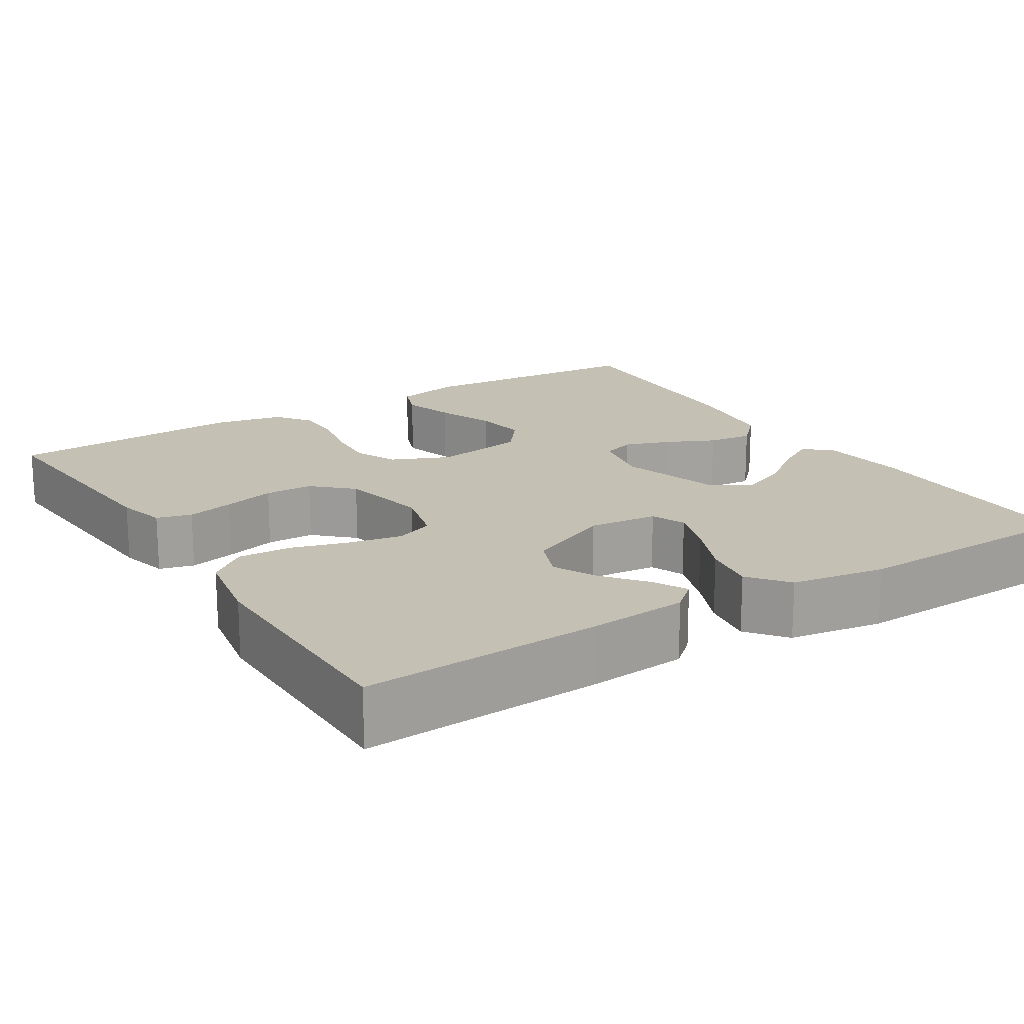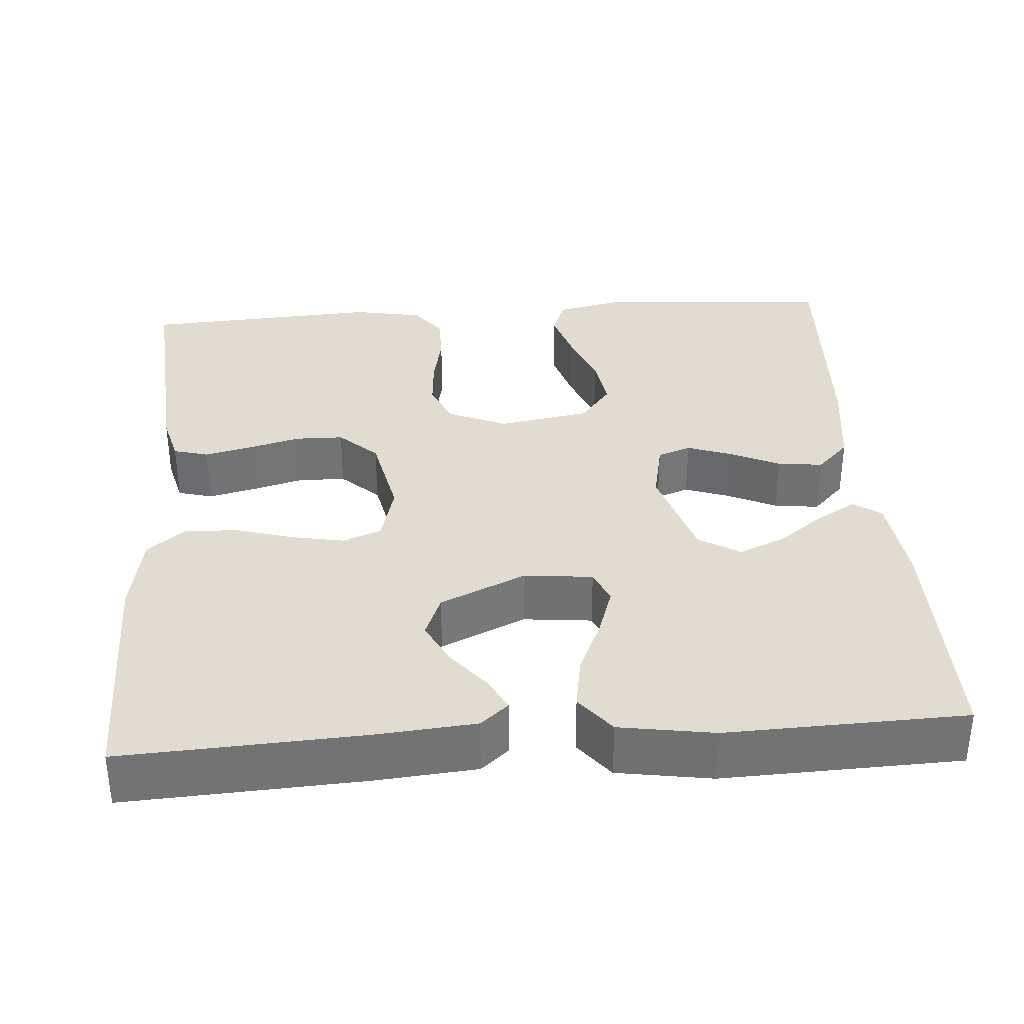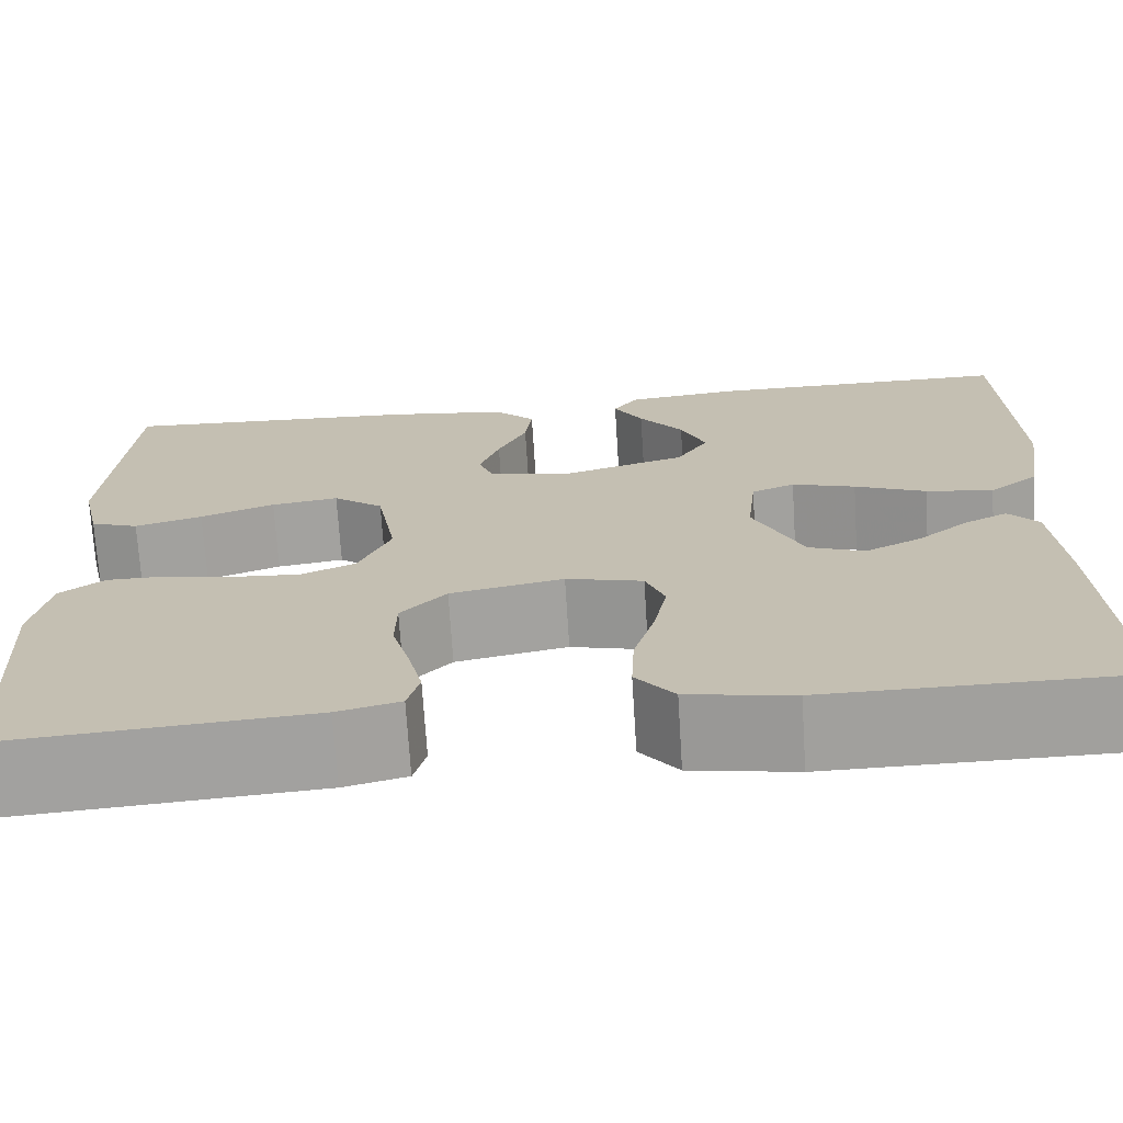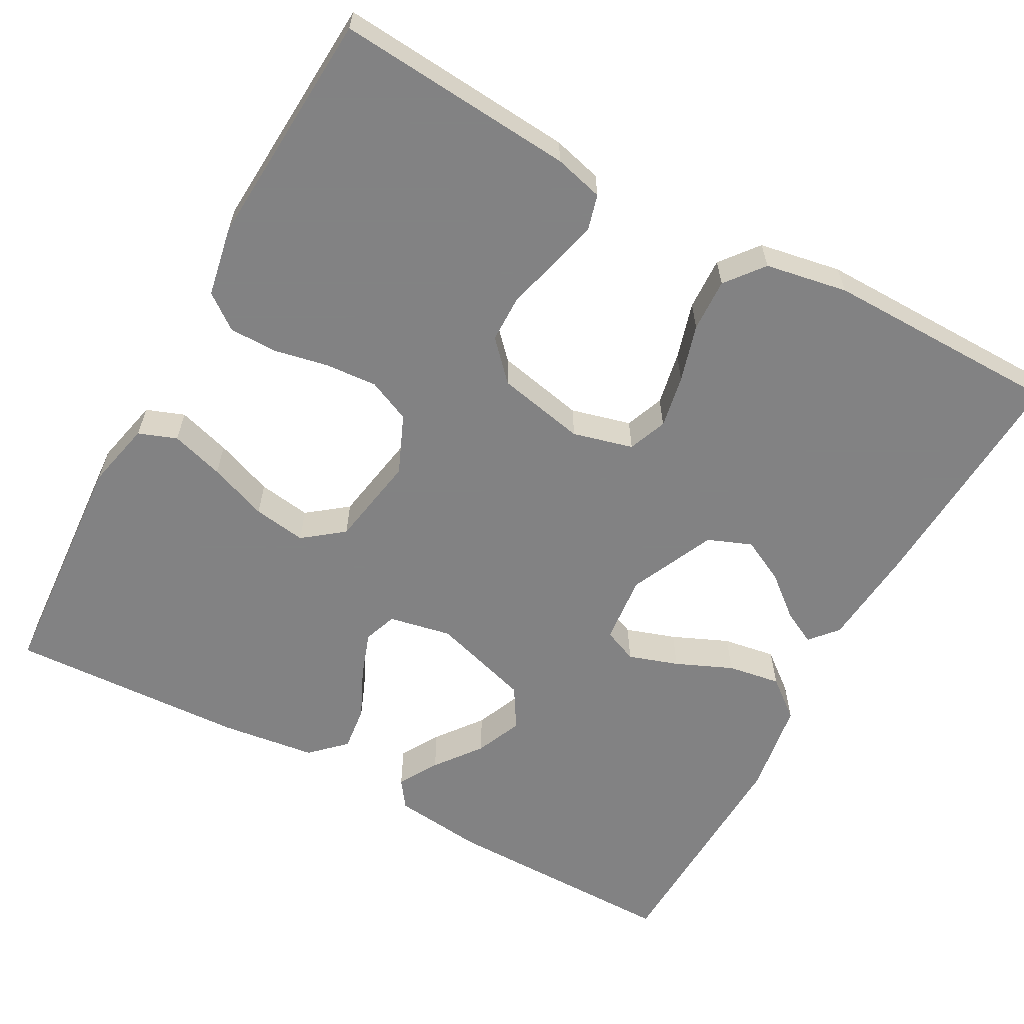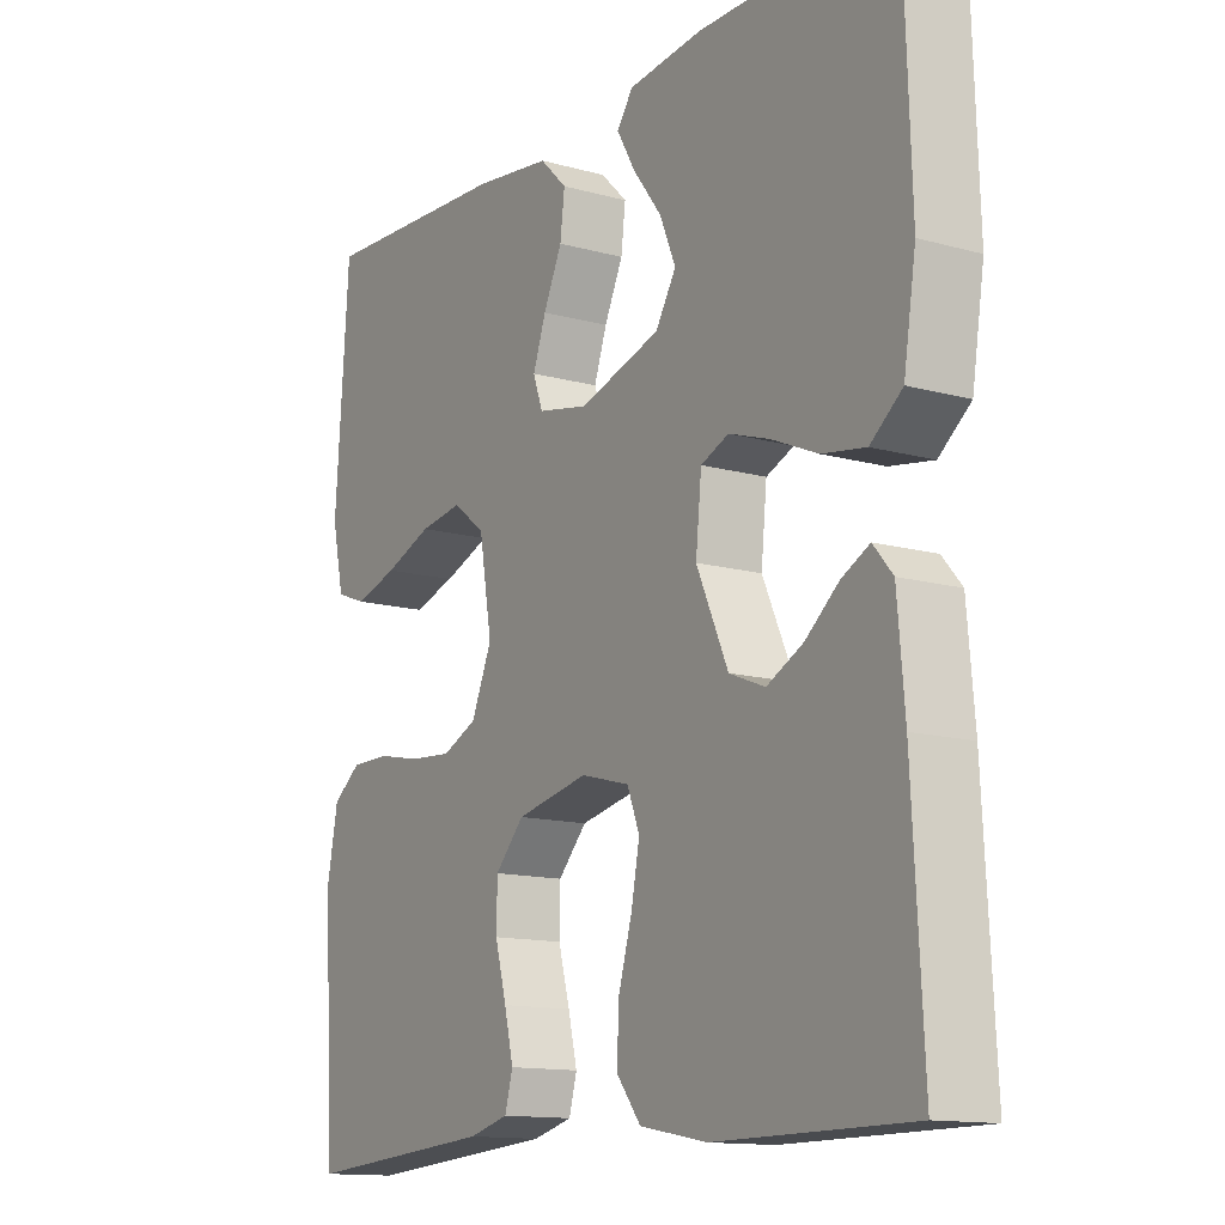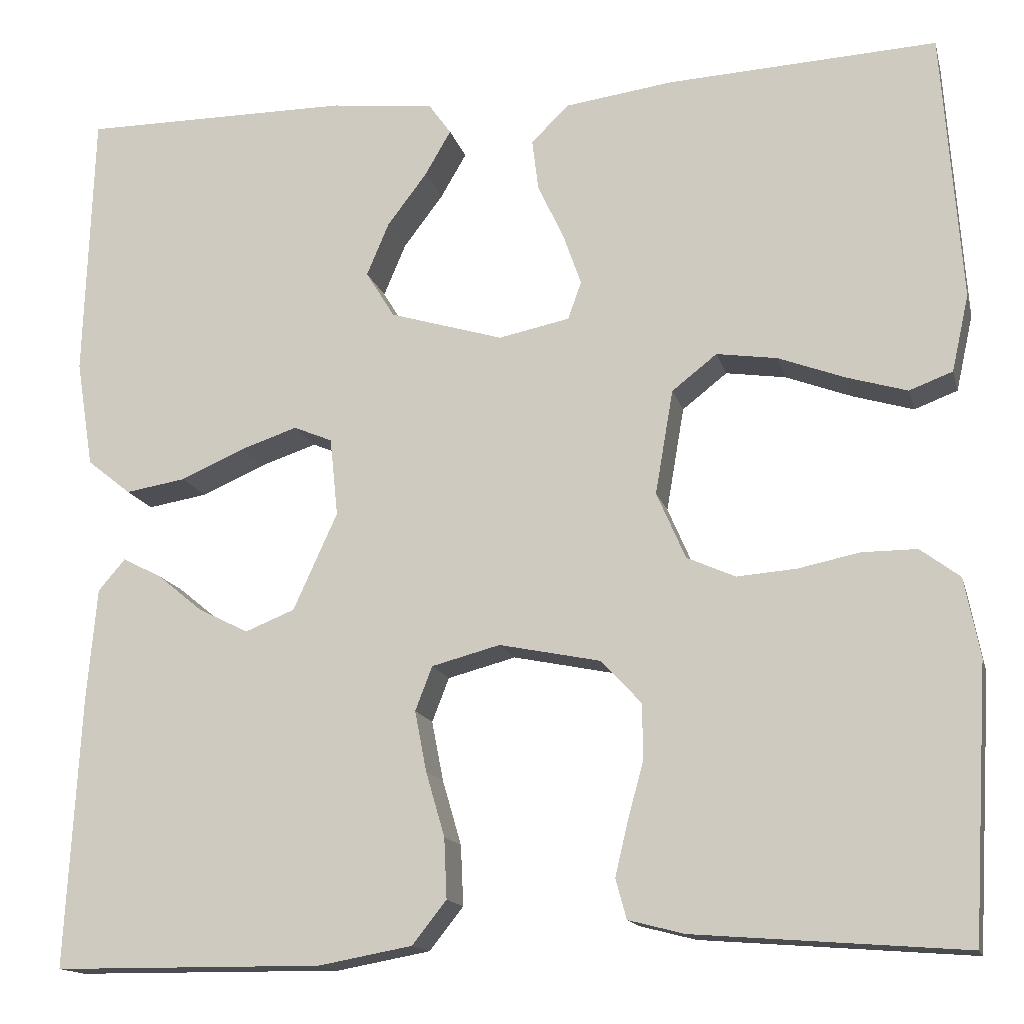
<metadata>
{"format":"obj","ext":"obj","renderer":"f3d","projection":"perspective","resolution":1024,"background":"white","views":[{"elev":18.0,"azim":-122.1,"up":"+Y"},{"elev":34.5,"azim":-94.2,"up":"+Y"},{"elev":-71.6,"azim":-176.4,"up":"+Z"},{"elev":-60.9,"azim":151.2,"up":"+Y"},{"elev":-13.4,"azim":-122.0,"up":"+Z"},{"elev":-14.9,"azim":13.7,"up":"+Z"}]}
</metadata>
<code>
v 0.5 0.07 -0.5
v 0.2 0.07 -0.477
v 0.138 0.07 -0.461
v 0.126 0.07 -0.417
v 0.14 0.07 -0.358
v 0.158 0.07 -0.292
v 0.157 0.07 -0.231
v 0.112 0.07 -0.183
v 0 0.07 -0.16
v -0.076 0.07 -0.18
v -0.095 0.07 -0.229
v -0.082 0.07 -0.296
v -0.061 0.07 -0.368
v -0.058 0.07 -0.435
v -0.096 0.07 -0.483
v -0.2 0.07 -0.502
v -0.5 0.07 -0.5
v -0.484 0.07 -0.2
v -0.473 0.07 -0.073
v -0.443 0.07 -0.038
v -0.4 0.07 -0.06
v -0.349 0.07 -0.102
v -0.293 0.07 -0.13
v -0.238 0.07 -0.108
v -0.189 0.07 0
v -0.198 0.07 0.087
v -0.241 0.07 0.105
v -0.304 0.07 0.084
v -0.375 0.07 0.053
v -0.442 0.07 0.042
v -0.491 0.07 0.081
v -0.51 0.07 0.2
v -0.5 0.07 0.5
v -0.2 0.07 0.499
v -0.085 0.07 0.486
v -0.06 0.07 0.451
v -0.089 0.07 0.401
v -0.133 0.07 0.343
v -0.158 0.07 0.284
v -0.126 0.07 0.232
v 0 0.07 0.194
v 0.079 0.07 0.21
v 0.094 0.07 0.252
v 0.074 0.07 0.309
v 0.045 0.07 0.371
v 0.038 0.07 0.428
v 0.08 0.07 0.469
v 0.2 0.07 0.485
v 0.5 0.07 0.5
v 0.521 0.07 0.2
v 0.502 0.07 0.115
v 0.454 0.07 0.097
v 0.387 0.07 0.117
v 0.313 0.07 0.145
v 0.246 0.07 0.155
v 0.196 0.07 0.116
v 0.176 0.07 0
v 0.208 0.07 -0.074
v 0.262 0.07 -0.098
v 0.328 0.07 -0.093
v 0.396 0.07 -0.079
v 0.457 0.07 -0.079
v 0.501 0.07 -0.112
v 0.518 0.07 -0.2
v 0.5 0 -0.5
v 0.2 0 -0.477
v 0.138 0 -0.461
v 0.126 0 -0.417
v 0.14 0 -0.358
v 0.158 0 -0.292
v 0.157 0 -0.231
v 0.112 0 -0.183
v 0 0 -0.16
v -0.076 0 -0.18
v -0.095 0 -0.229
v -0.082 0 -0.296
v -0.061 0 -0.368
v -0.058 0 -0.435
v -0.096 0 -0.483
v -0.2 0 -0.502
v -0.5 0 -0.5
v -0.484 0 -0.2
v -0.473 0 -0.073
v -0.443 0 -0.038
v -0.4 0 -0.06
v -0.349 0 -0.102
v -0.293 0 -0.13
v -0.238 0 -0.108
v -0.189 0 0
v -0.198 0 0.087
v -0.241 0 0.105
v -0.304 0 0.084
v -0.375 0 0.053
v -0.442 0 0.042
v -0.491 0 0.081
v -0.51 0 0.2
v -0.5 0 0.5
v -0.2 0 0.499
v -0.085 0 0.486
v -0.06 0 0.451
v -0.089 0 0.401
v -0.133 0 0.343
v -0.158 0 0.284
v -0.126 0 0.232
v 0 0 0.194
v 0.079 0 0.21
v 0.094 0 0.252
v 0.074 0 0.309
v 0.045 0 0.371
v 0.038 0 0.428
v 0.08 0 0.469
v 0.2 0 0.485
v 0.5 0 0.5
v 0.521 0 0.2
v 0.502 0 0.115
v 0.454 0 0.097
v 0.387 0 0.117
v 0.313 0 0.145
v 0.246 0 0.155
v 0.196 0 0.116
v 0.176 0 0
v 0.208 0 -0.074
v 0.262 0 -0.098
v 0.328 0 -0.093
v 0.396 0 -0.079
v 0.457 0 -0.079
v 0.501 0 -0.112
v 0.518 0 -0.2
f 4 5 6
f 3 4 6
f 2 3 6
f 1 2 6
f 64 1 6
f 63 64 6
f 62 63 6
f 61 62 6
f 60 61 6
f 59 60 6 7
f 58 59 7 8
f 57 58 8 9
f 56 57 9 10
f 52 53 54
f 51 52 54
f 50 51 54
f 49 50 54
f 48 49 54
f 47 48 54
f 46 47 54
f 45 46 54
f 44 45 54
f 43 44 54 55
f 42 43 55 56
f 36 37 38
f 35 36 38
f 34 35 38
f 33 34 38
f 32 33 38
f 31 32 38
f 30 31 38
f 29 30 38
f 28 29 38 39
f 27 28 39 40
f 20 21 22
f 19 20 22
f 18 19 22
f 17 18 22
f 16 17 22
f 15 16 22
f 14 15 22
f 13 14 22
f 12 13 22 23
f 11 12 23 24
f 41 42 56 10
f 26 27 40 41
f 41 10 11
f 26 41 11
f 25 26 11
f 11 24 25
f 70 69 68
f 70 68 67
f 70 67 66
f 70 66 65
f 70 65 128
f 70 128 127
f 70 127 126
f 70 126 125
f 70 125 124
f 71 70 124 123
f 72 71 123 122
f 73 72 122 121
f 74 73 121 120
f 118 117 116
f 118 116 115
f 118 115 114
f 118 114 113
f 118 113 112
f 118 112 111
f 118 111 110
f 118 110 109
f 118 109 108
f 119 118 108 107
f 120 119 107 106
f 102 101 100
f 102 100 99
f 102 99 98
f 102 98 97
f 102 97 96
f 102 96 95
f 102 95 94
f 102 94 93
f 103 102 93 92
f 104 103 92 91
f 86 85 84
f 86 84 83
f 86 83 82
f 86 82 81
f 86 81 80
f 86 80 79
f 86 79 78
f 86 78 77
f 87 86 77 76
f 88 87 76 75
f 74 120 106 105
f 105 104 91 90
f 75 74 105
f 75 105 90
f 75 90 89
f 89 88 75
f 1 65 66 2
f 2 66 67 3
f 3 67 68 4
f 4 68 69 5
f 5 69 70 6
f 6 70 71 7
f 7 71 72 8
f 8 72 73 9
f 9 73 74 10
f 10 74 75 11
f 11 75 76 12
f 12 76 77 13
f 13 77 78 14
f 14 78 79 15
f 15 79 80 16
f 16 80 81 17
f 17 81 82 18
f 18 82 83 19
f 19 83 84 20
f 20 84 85 21
f 21 85 86 22
f 22 86 87 23
f 23 87 88 24
f 24 88 89 25
f 25 89 90 26
f 26 90 91 27
f 27 91 92 28
f 28 92 93 29
f 29 93 94 30
f 30 94 95 31
f 31 95 96 32
f 32 96 97 33
f 33 97 98 34
f 34 98 99 35
f 35 99 100 36
f 36 100 101 37
f 37 101 102 38
f 38 102 103 39
f 39 103 104 40
f 40 104 105 41
f 41 105 106 42
f 42 106 107 43
f 43 107 108 44
f 44 108 109 45
f 45 109 110 46
f 46 110 111 47
f 47 111 112 48
f 48 112 113 49
f 49 113 114 50
f 50 114 115 51
f 51 115 116 52
f 52 116 117 53
f 53 117 118 54
f 54 118 119 55
f 55 119 120 56
f 56 120 121 57
f 57 121 122 58
f 58 122 123 59
f 59 123 124 60
f 60 124 125 61
f 61 125 126 62
f 62 126 127 63
f 63 127 128 64
f 64 128 65 1

</code>
